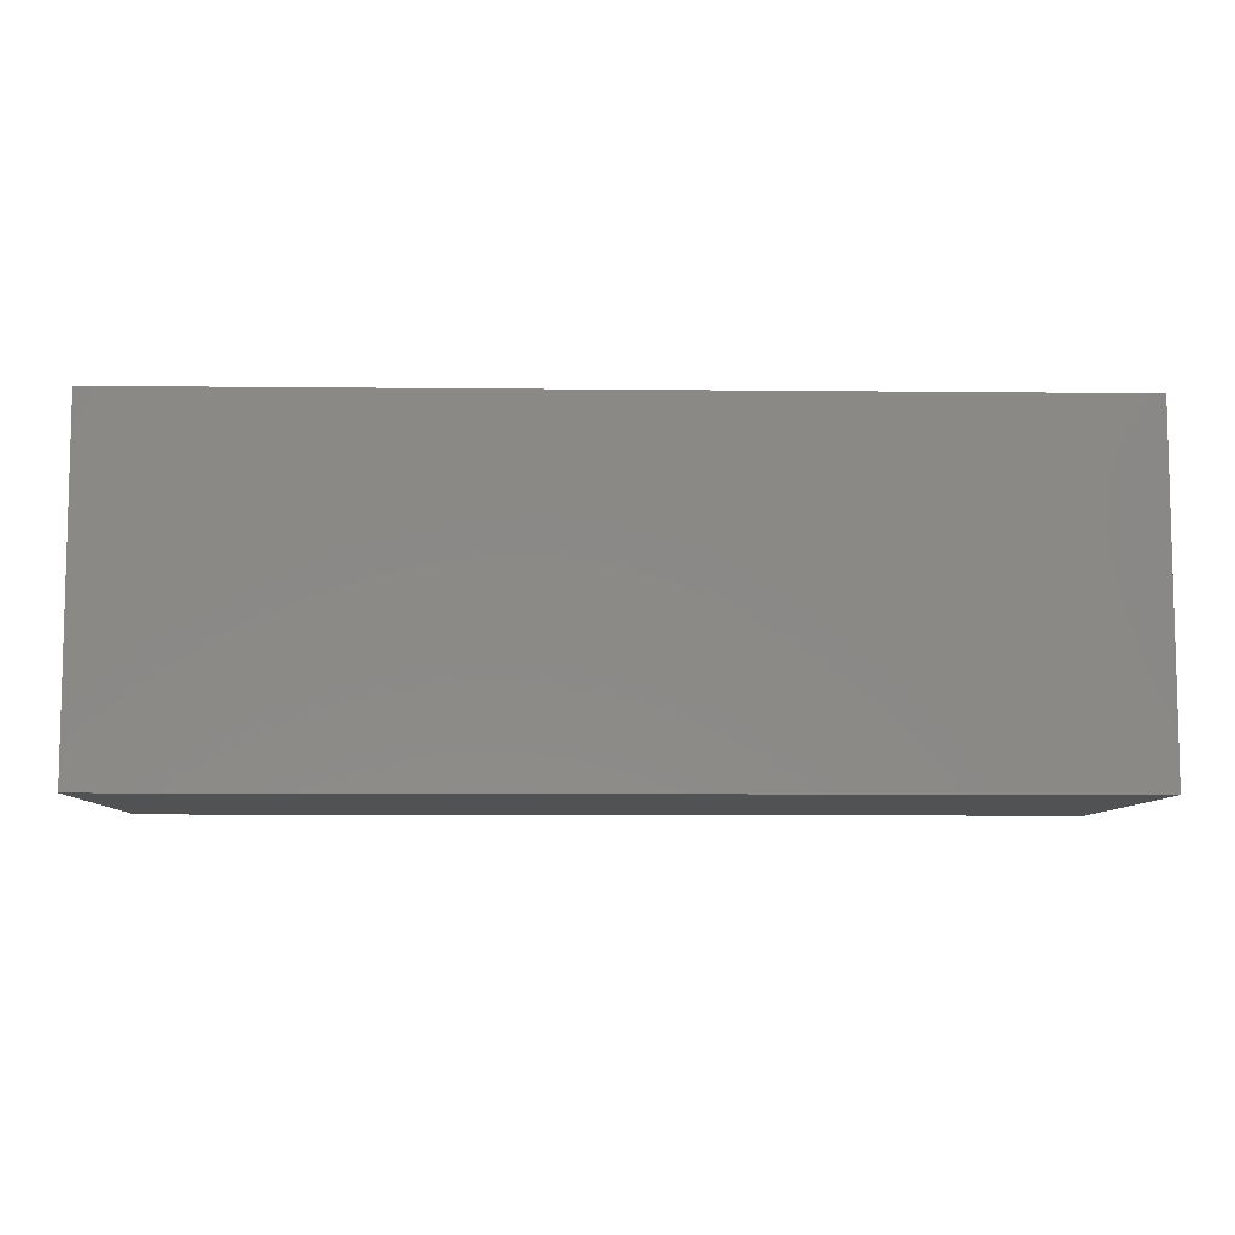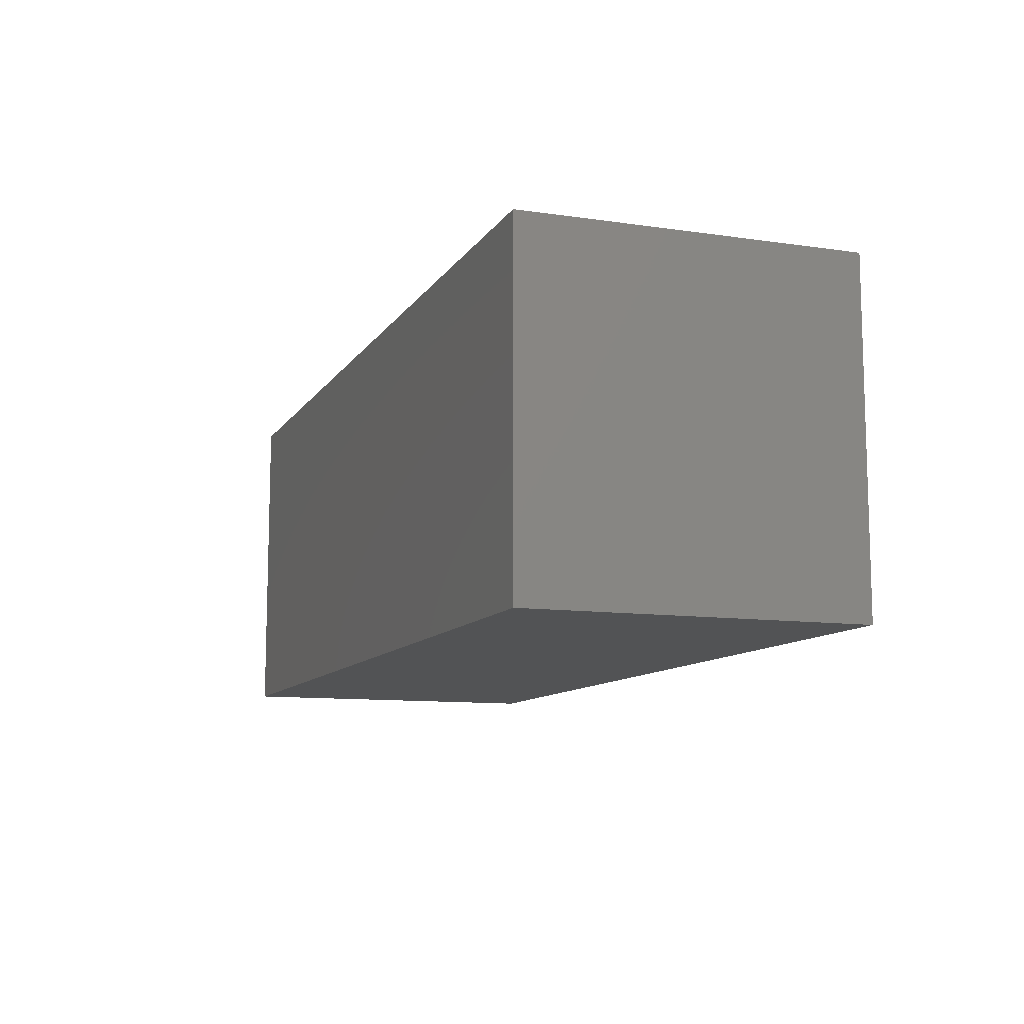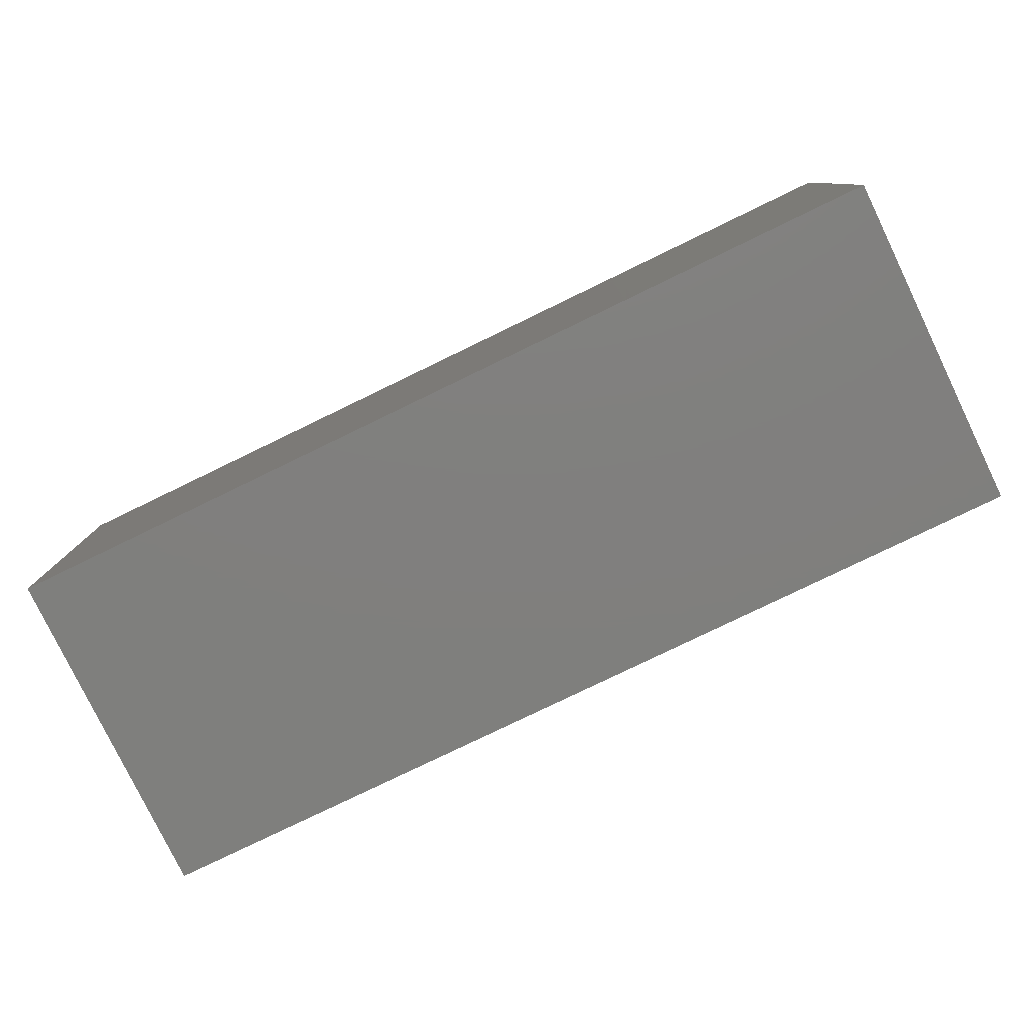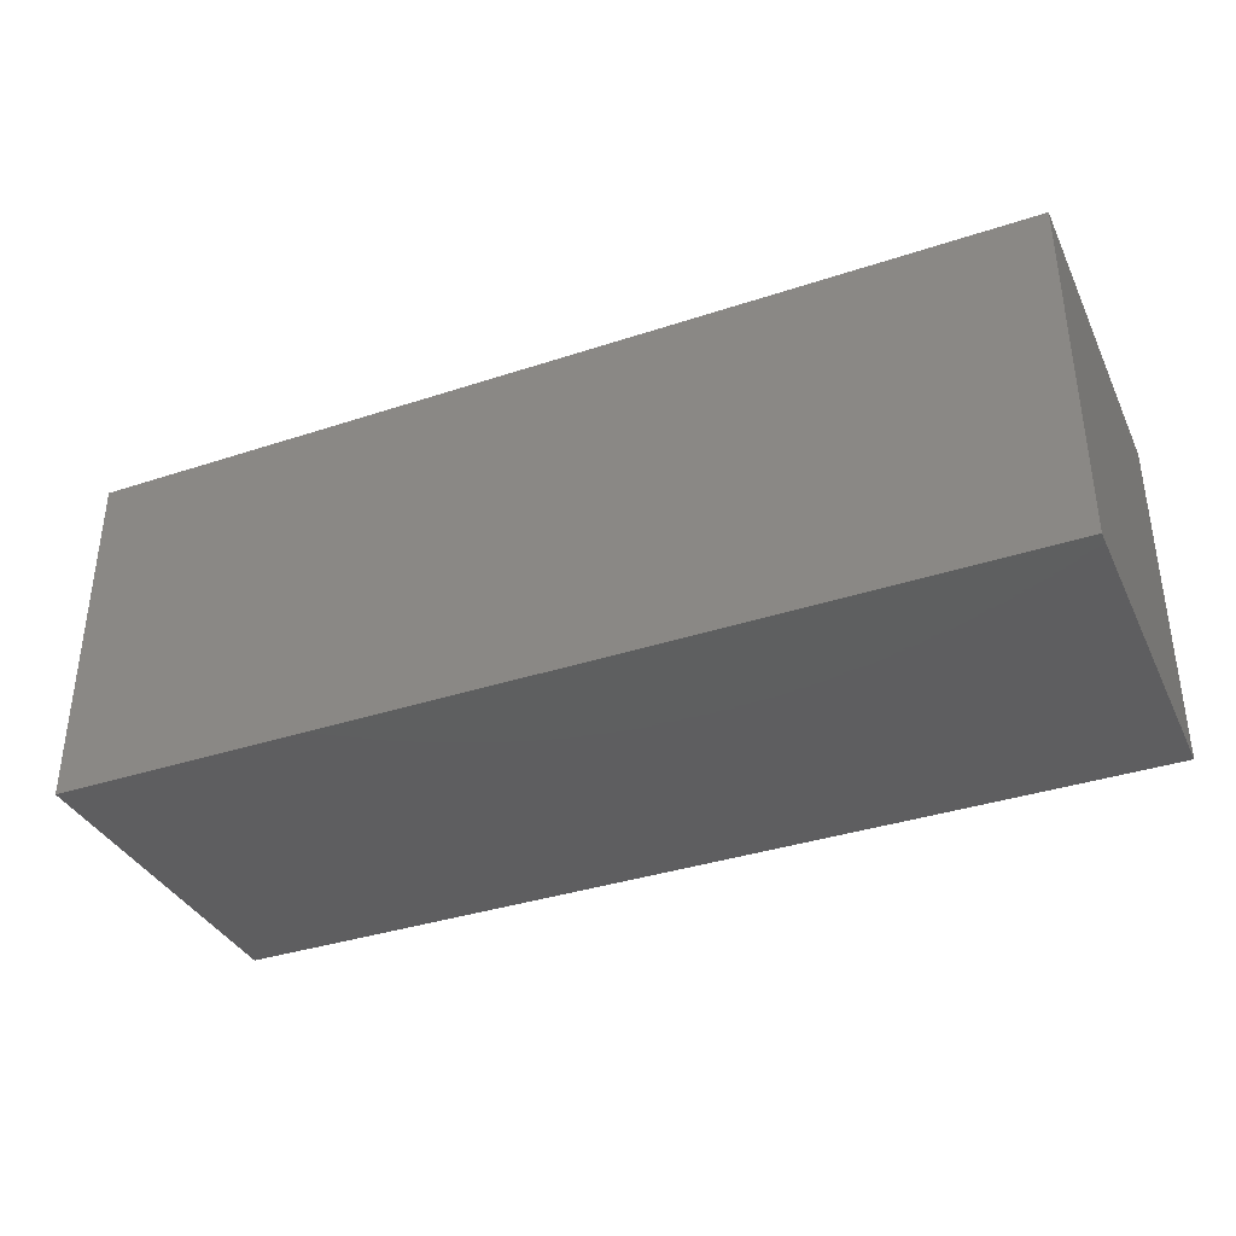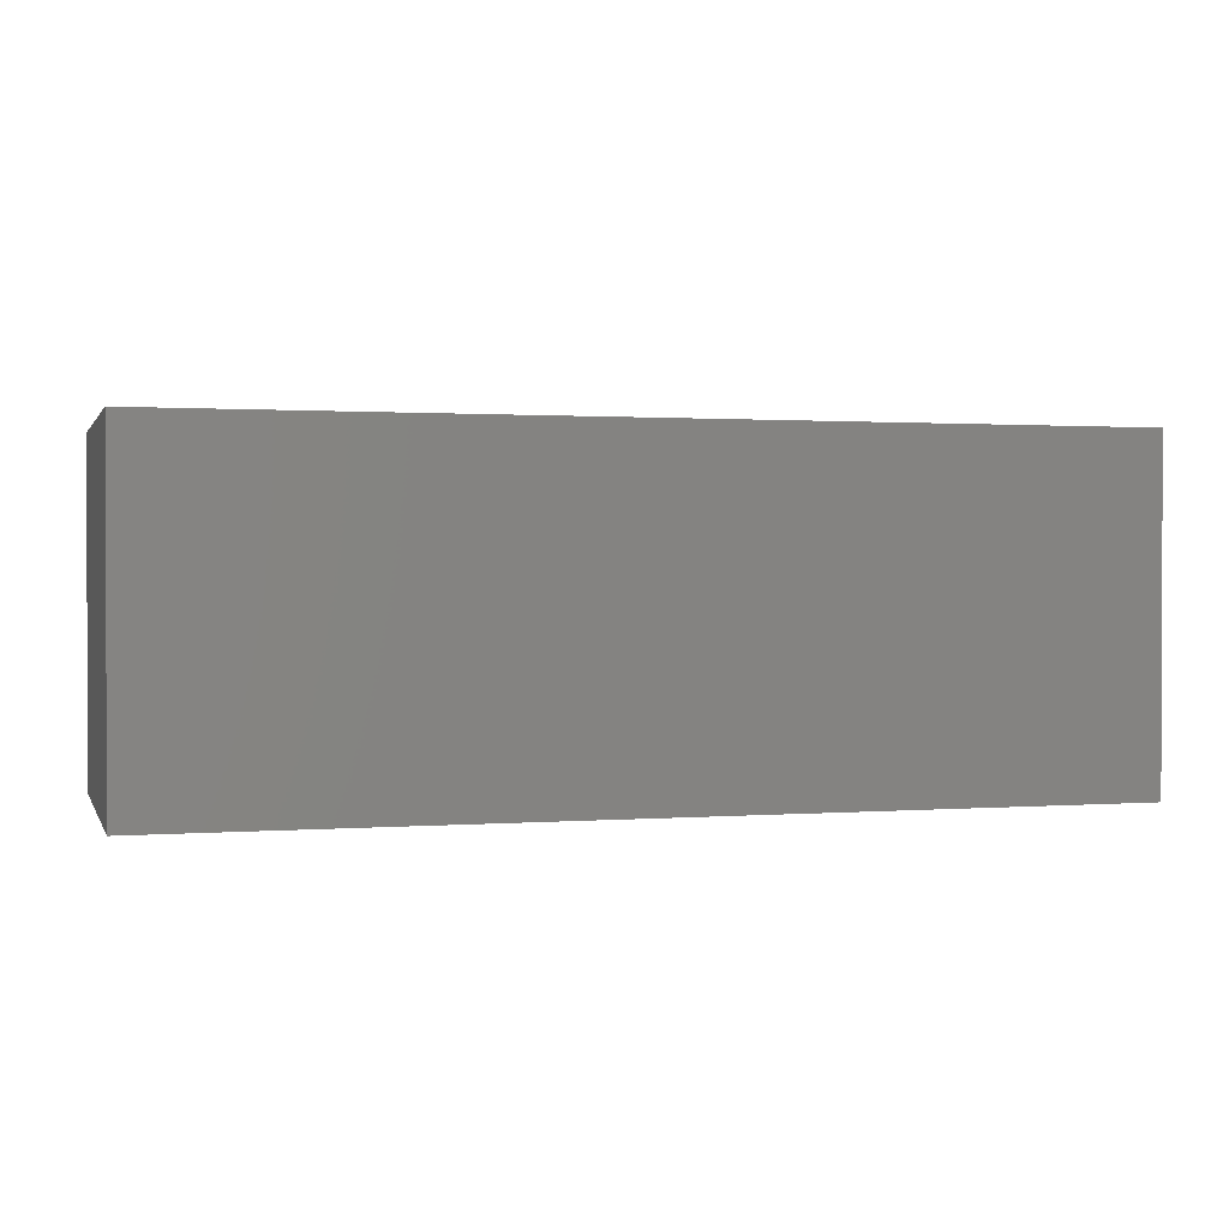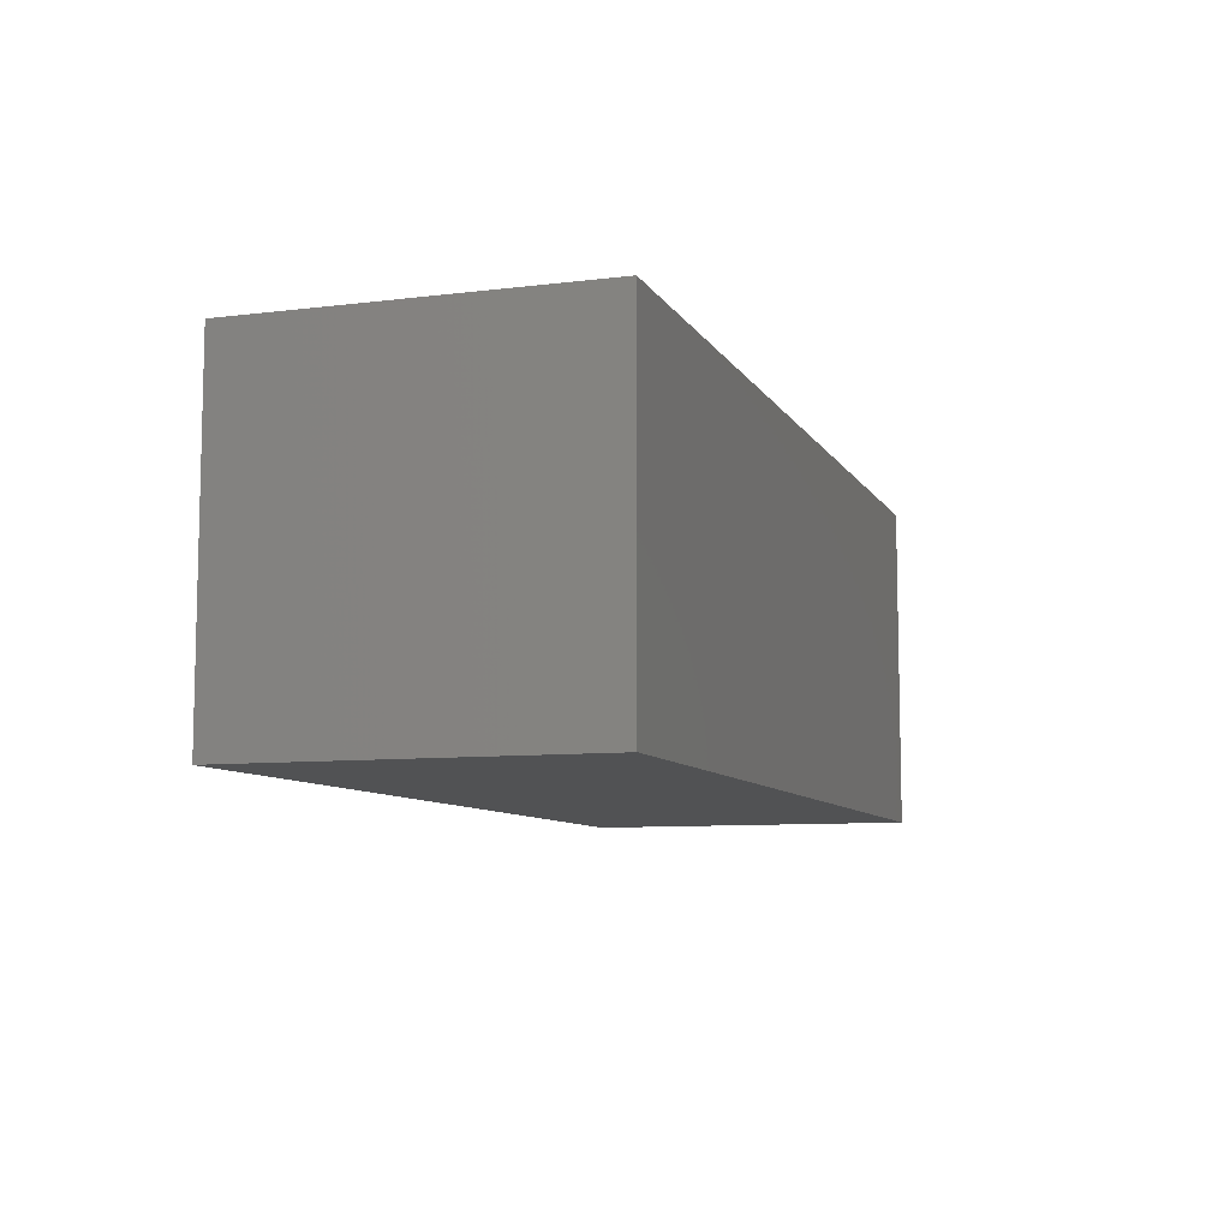
<metadata>
{"format":"stl","ext":"stl","renderer":"f3d","projection":"perspective","resolution":1024,"background":"white","views":[{"elev":-8.1,"azim":178.3,"up":"+Y"},{"elev":-10.5,"azim":69.9,"up":"+Y"},{"elev":-79.4,"azim":-154.2,"up":"+Z"},{"elev":-36.4,"azim":23.3,"up":"+Y"},{"elev":1.1,"azim":-15.9,"up":"+Z"},{"elev":-8.5,"azim":-71.5,"up":"+Z"}]}
</metadata>
<code>
# stl→obj: 8 verts, 12 faces
v 55.22 9.776 44.89
v 55.22 15.19 39.55
v 55.22 9.776 39.55
v 69.89 15.19 39.55
v 69.89 9.776 39.55
v 69.89 9.776 44.89
v 69.89 15.19 44.89
v 55.22 15.19 44.89
f 1 2 3
f 2 4 3
f 4 5 3
f 5 6 3
f 6 1 3
f 4 7 5
f 7 6 5
f 8 2 1
f 6 8 1
f 7 8 6
f 8 4 2
f 8 7 4

</code>
